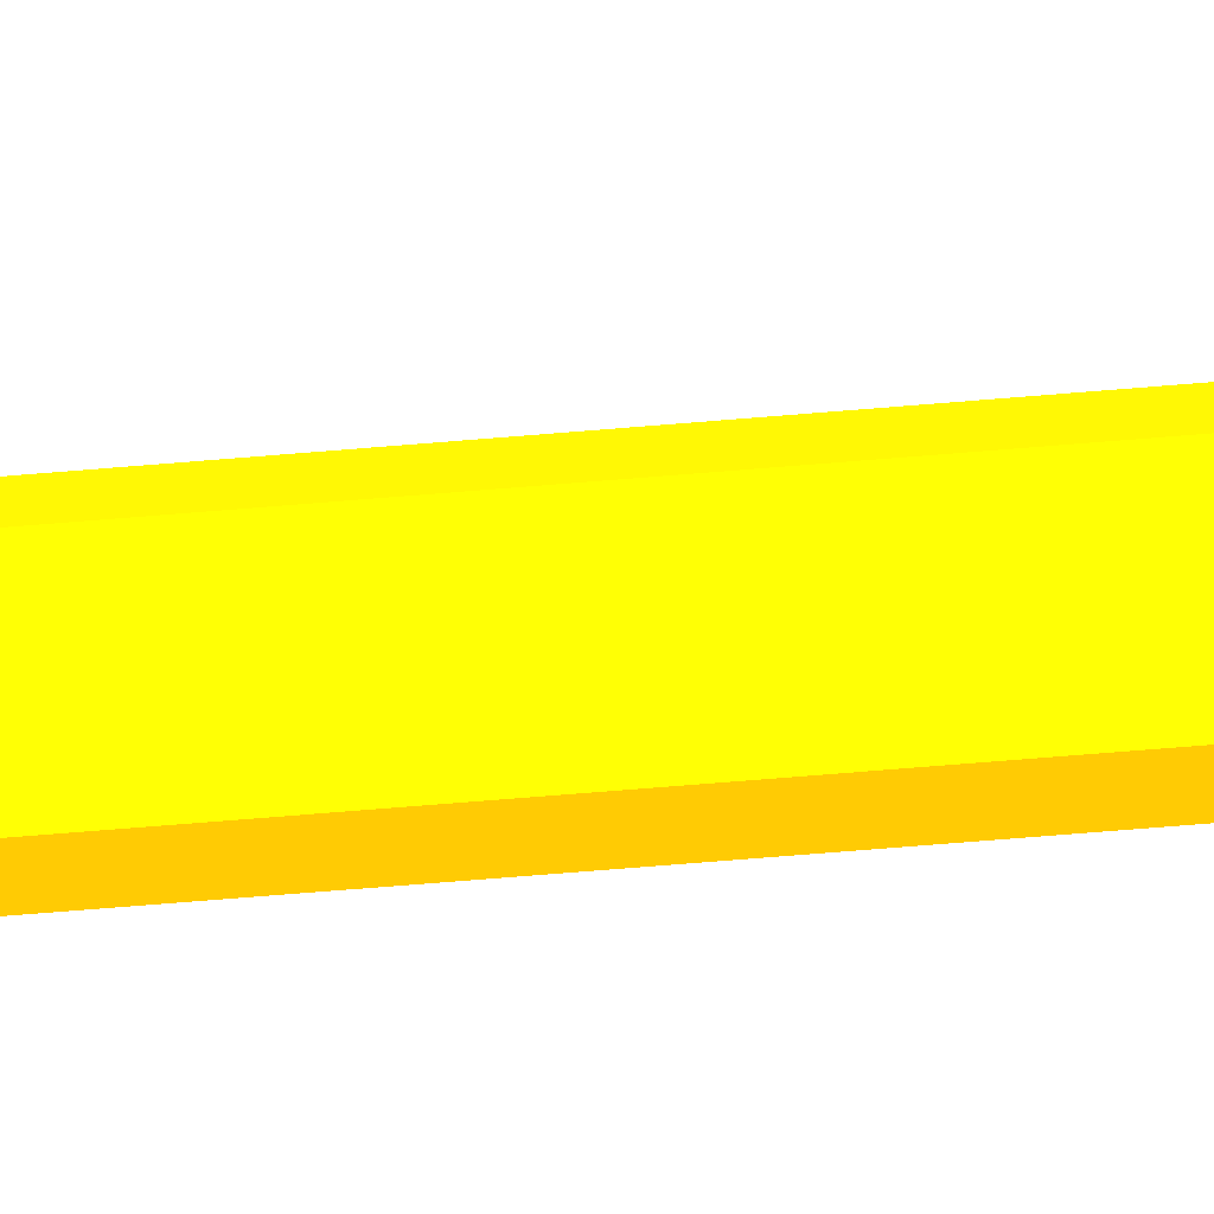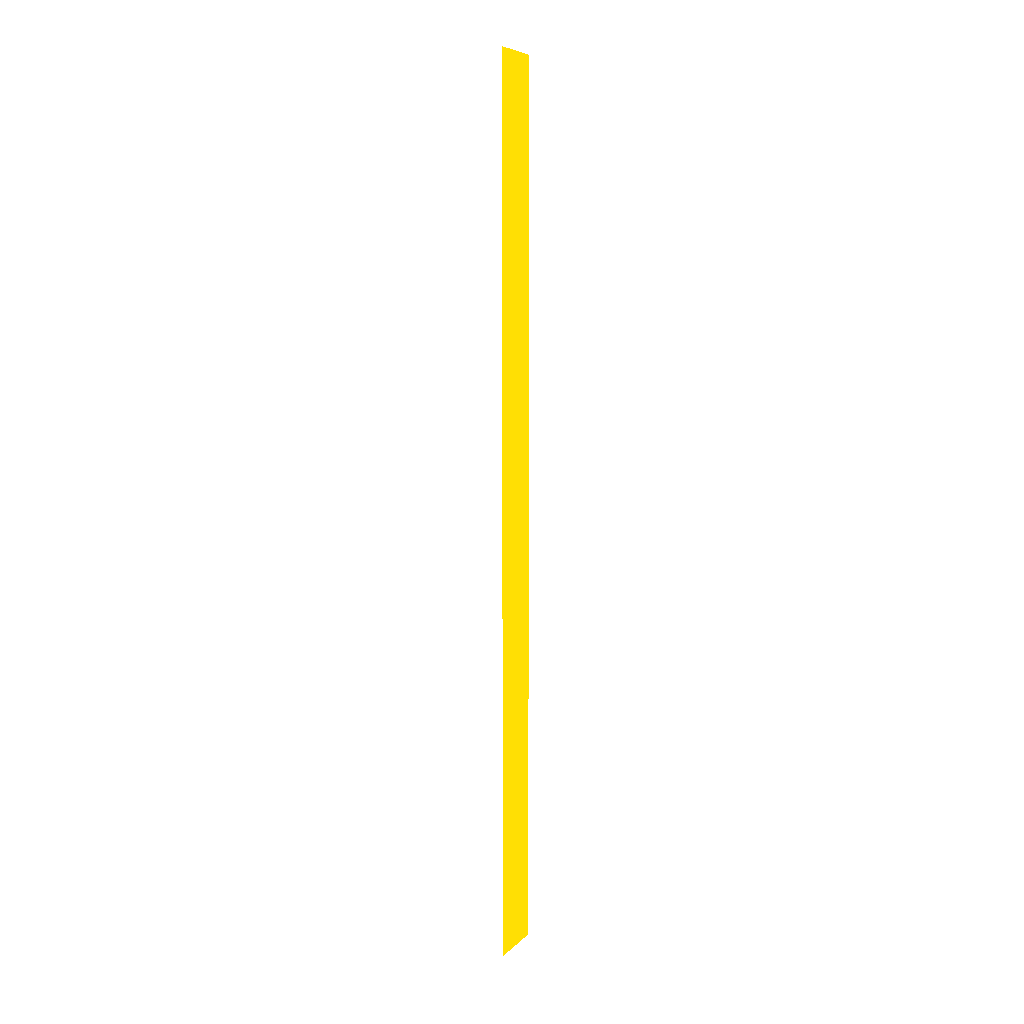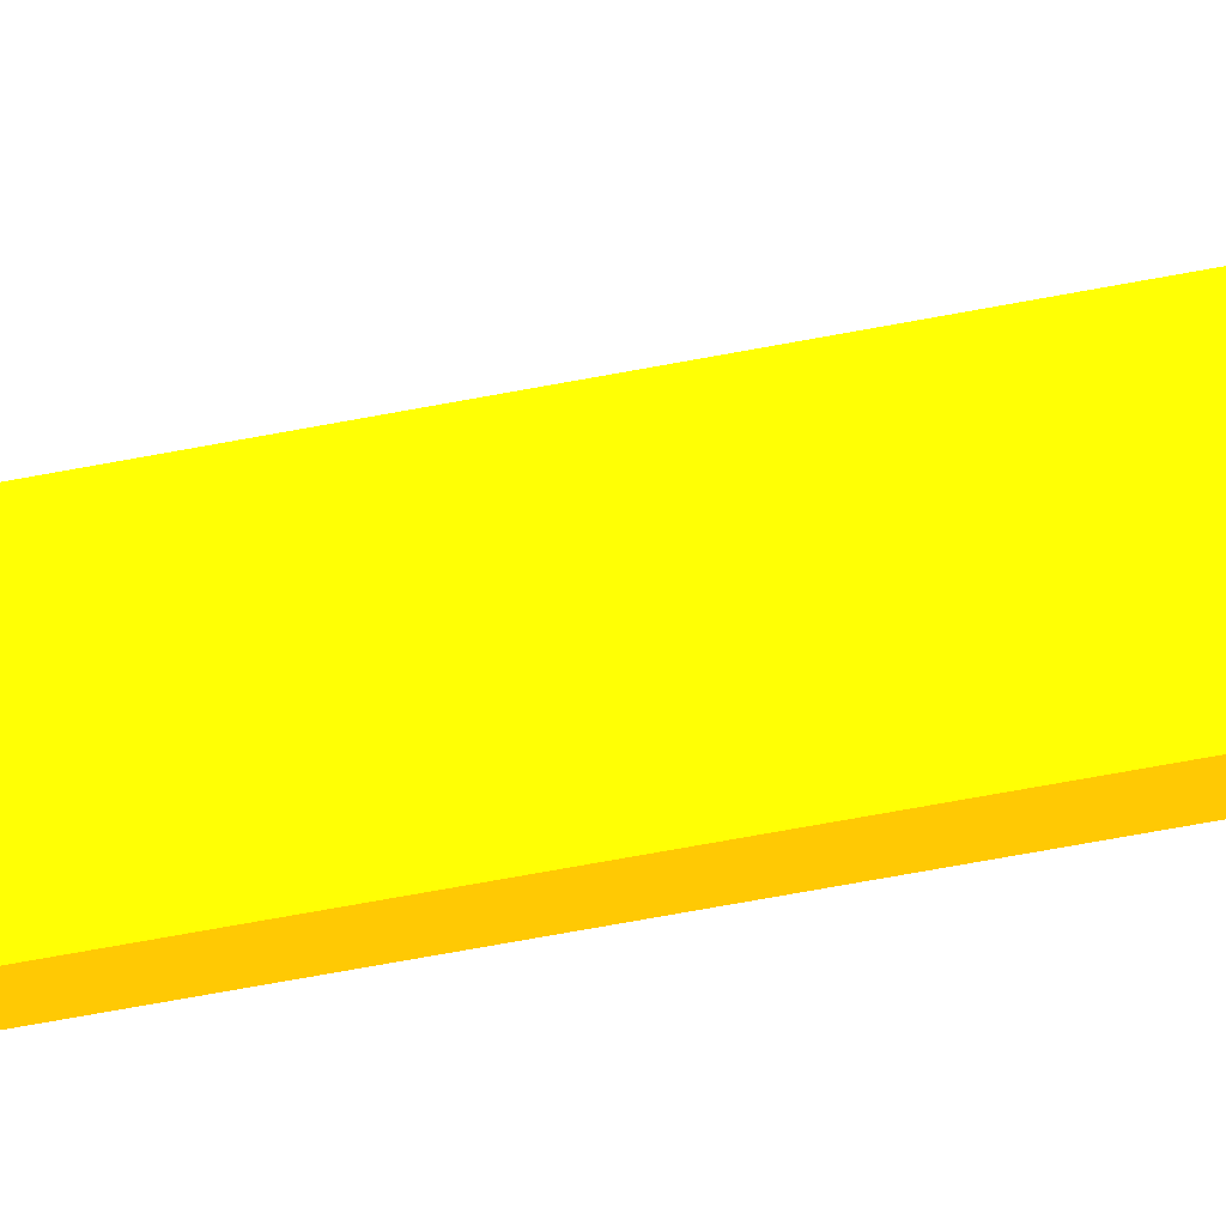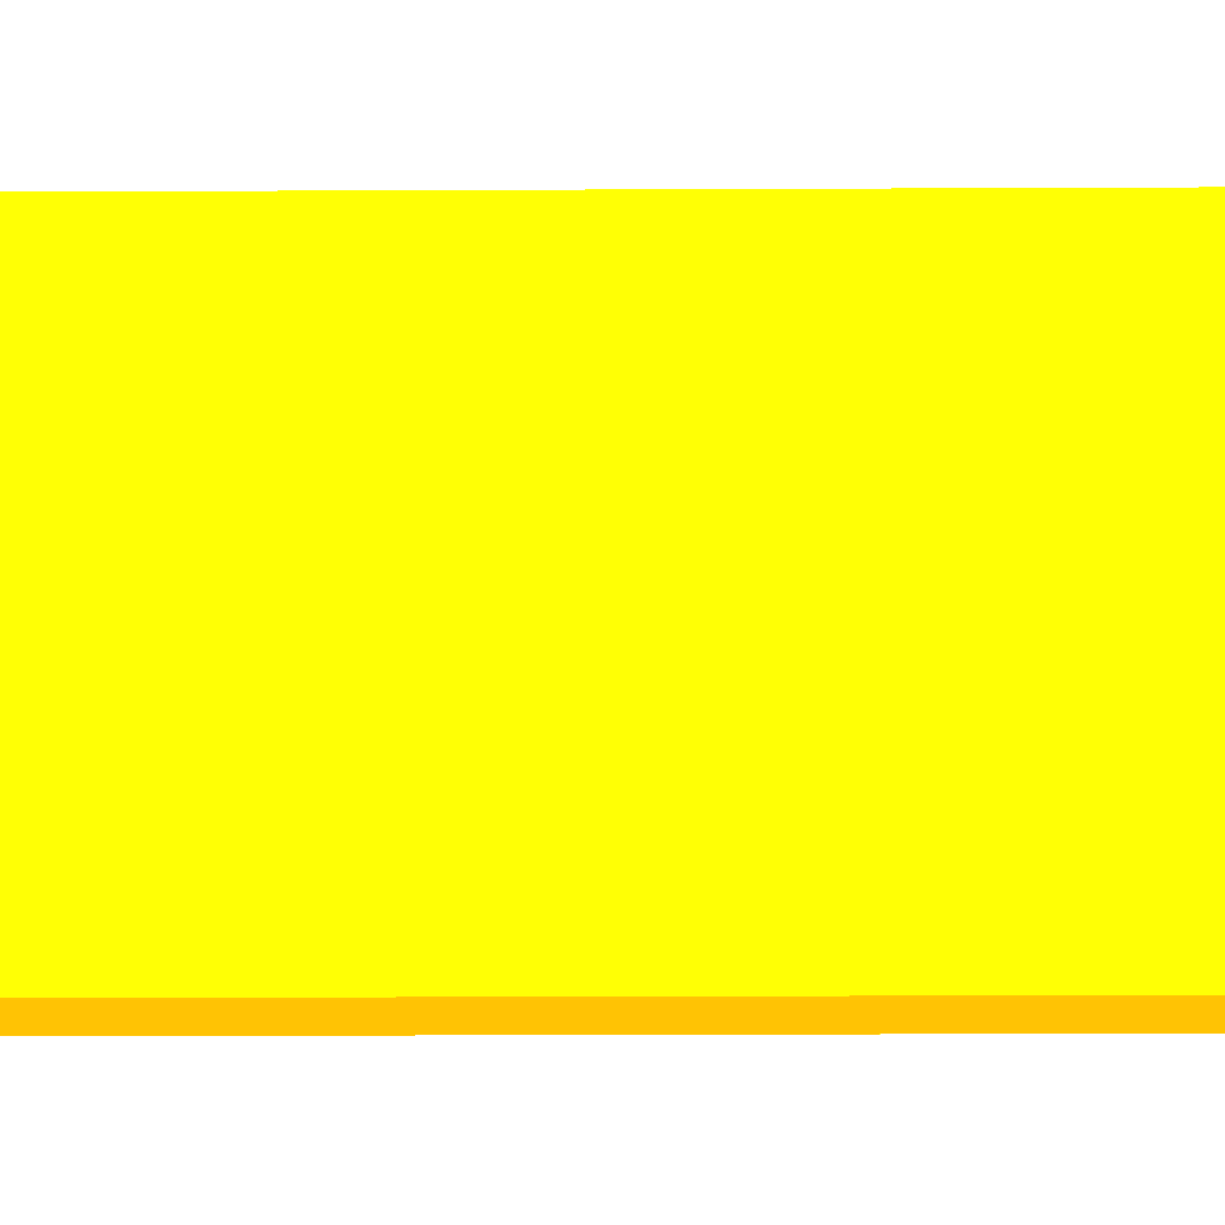
<metadata>
{"format":"obj","ext":"obj","renderer":"f3d","projection":"perspective","resolution":1024,"background":"white","views":[{"elev":-56.7,"azim":95.3,"up":"+Y"},{"elev":7.2,"azim":-156.7,"up":"+Z"},{"elev":-47.1,"azim":103.4,"up":"+Y"},{"elev":-5.6,"azim":-88.1,"up":"+Y"}]}
</metadata>
<code>
v -2.477 -6.529 -13.5 0.9882 0.5804 0.01176
v -2.555 -6.508 -13.5 0.9882 0.5804 0.01176
v -2.477 -6.139 -13.5 0.9882 0.5804 0.01176
v -2.477 -6.529 -5.973 0.9882 0.5804 0.01176
v -2.555 -5.952 -13.5 0.9882 0.5804 0.01176
v -2.555 -6.508 -5.973 0.9882 0.5804 0.01176
v -2.555 -5.951 -13.5 0.9882 0.5804 0.01176
v -2.477 -6.138 -12.96 0.9882 0.5804 0.01176
v -2.477 -6.138 -5.973 0.9882 0.5804 0.01176
v -2.555 -5.95 -12.96 0.9882 0.5804 0.01176
v -2.555 -5.95 -5.973 0.9882 0.5804 0.01176
f 1 2 5
f 1 5 7
f 1 7 3
f 1 3 8
f 1 8 9
f 1 9 4
f 1 4 6
f 1 6 2
f 2 6 11
f 2 11 10
f 2 10 5
f 3 7 8
f 4 9 11
f 4 11 6
f 5 10 7
f 7 10 8
f 8 10 11
f 8 11 9

</code>
